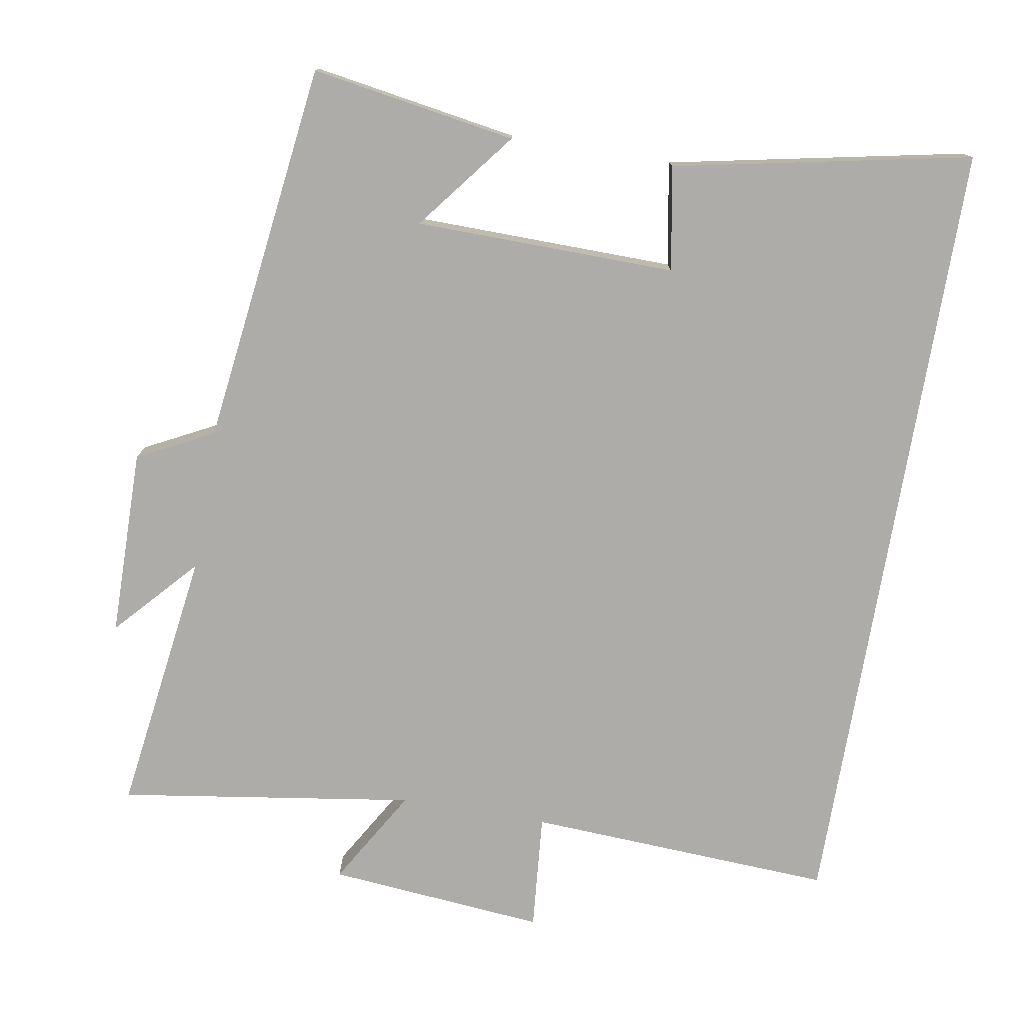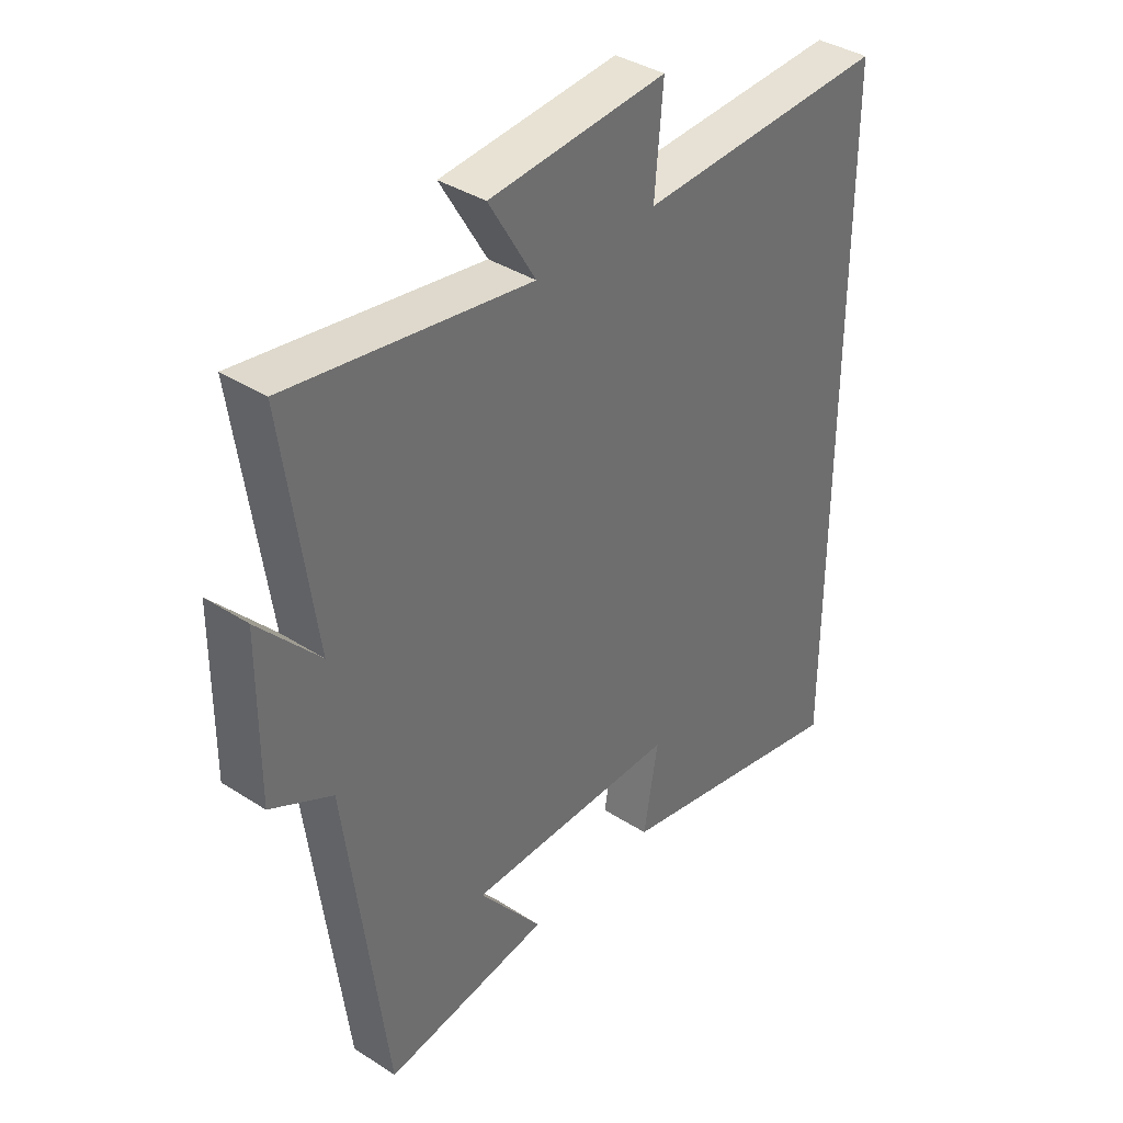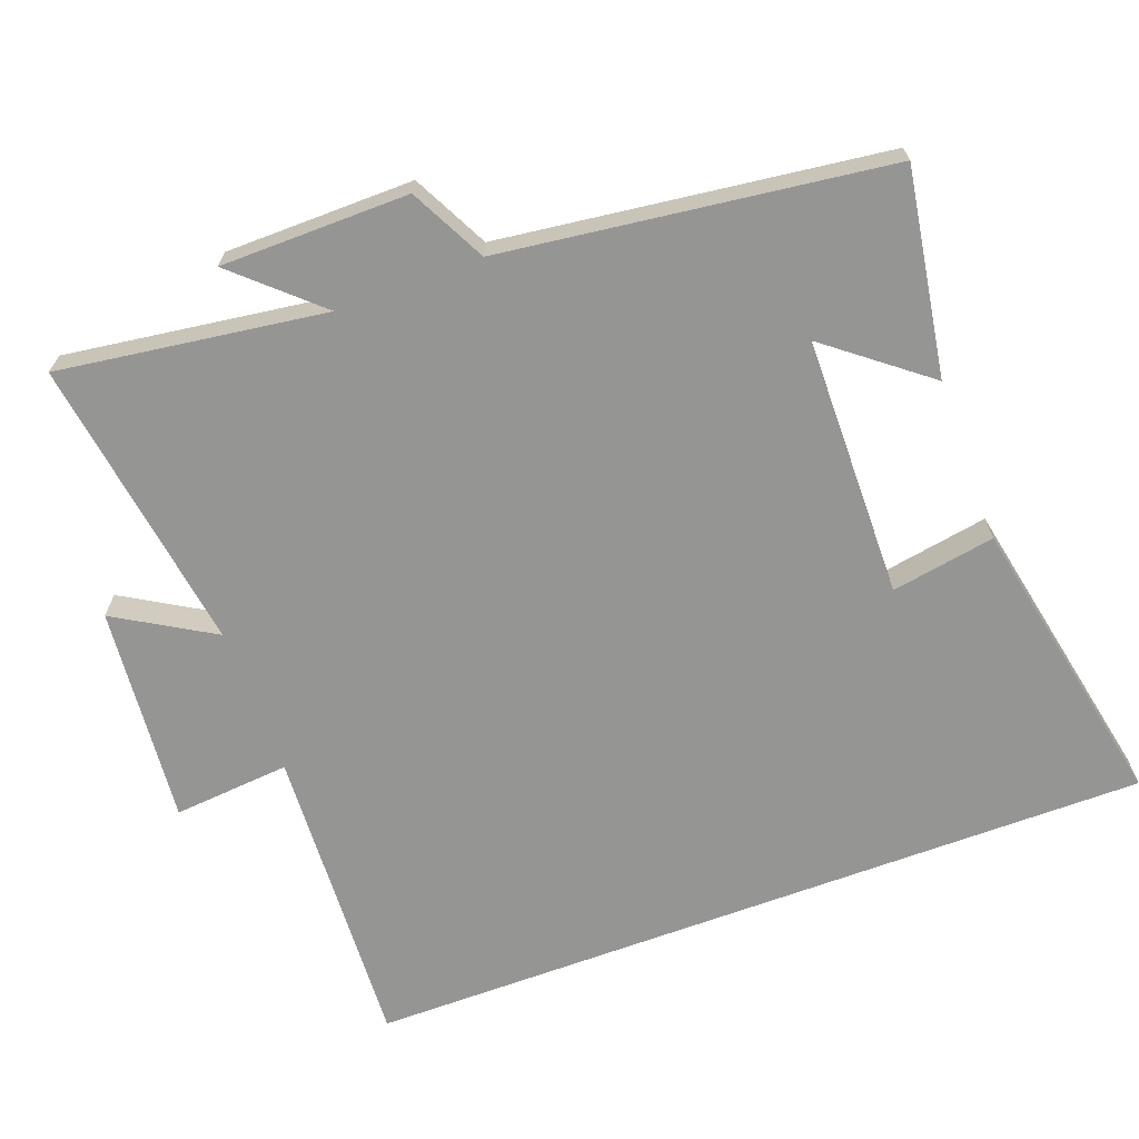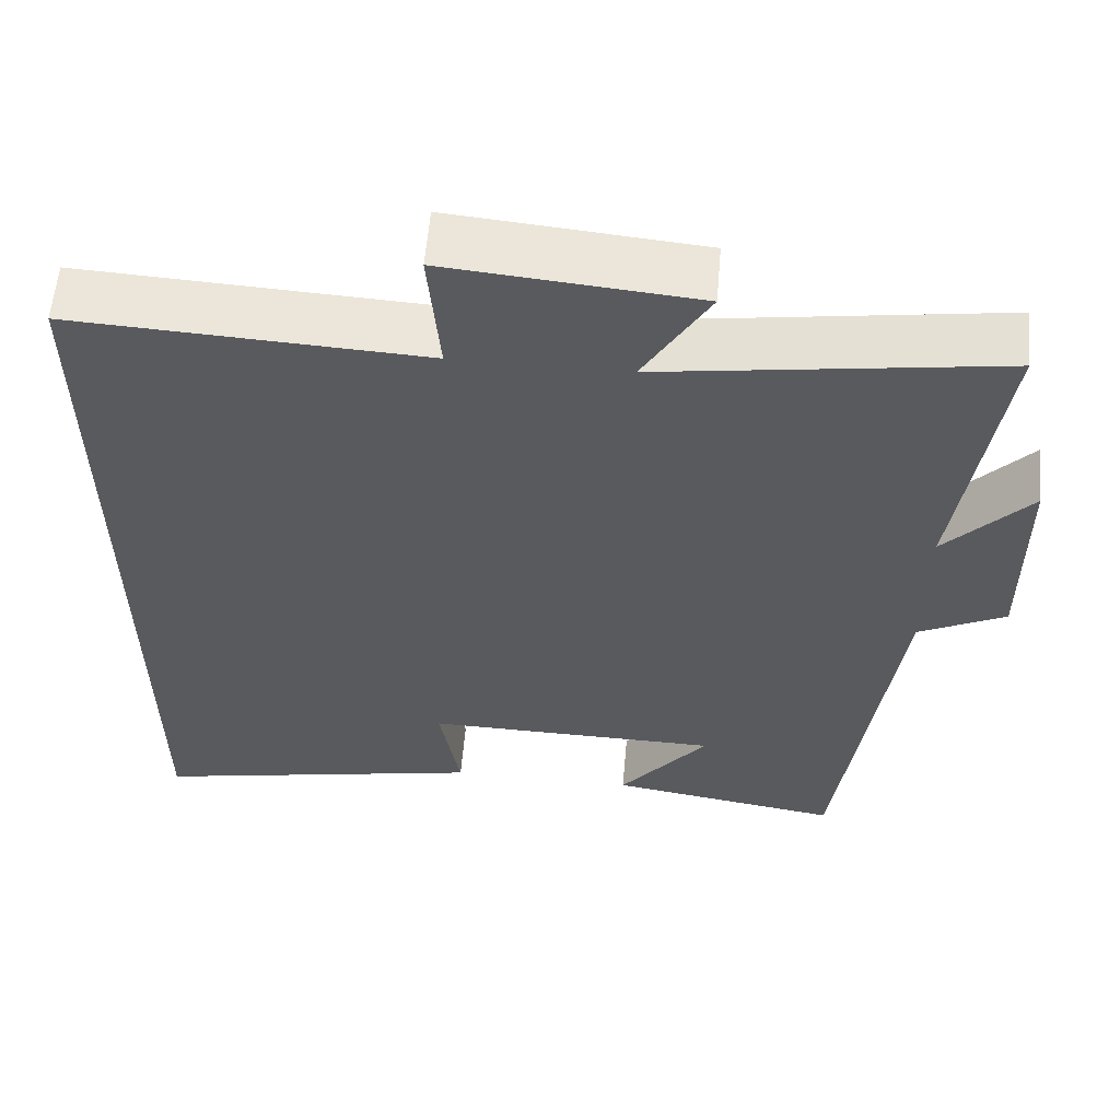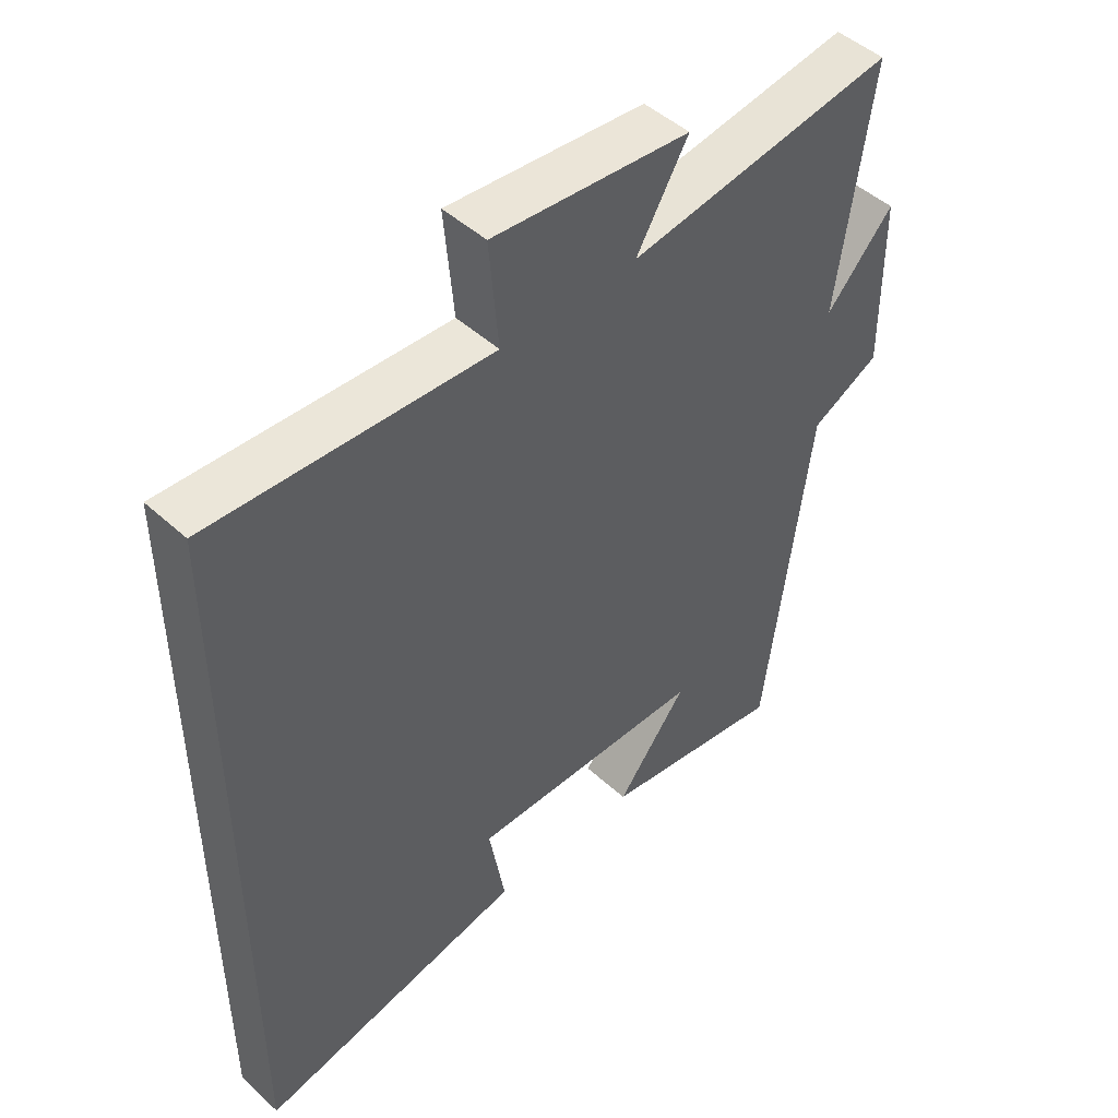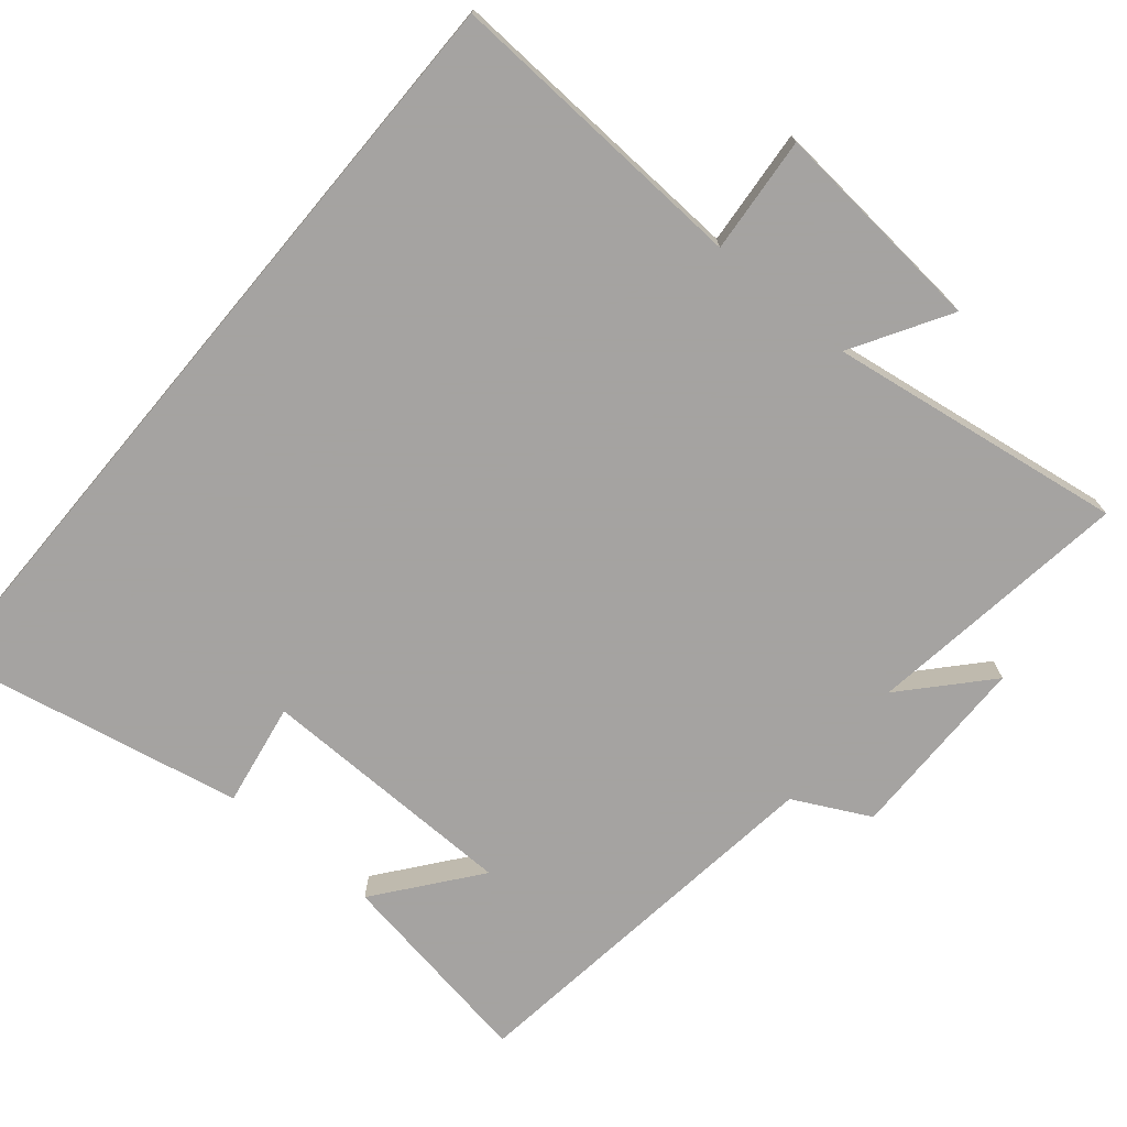
<metadata>
{"format":"obj","ext":"obj","renderer":"f3d","projection":"perspective","resolution":1024,"background":"white","views":[{"elev":-76.6,"azim":170.4,"up":"+Y"},{"elev":37.7,"azim":129.5,"up":"+Z"},{"elev":-67.4,"azim":110.4,"up":"+Y"},{"elev":58.7,"azim":4.9,"up":"+Z"},{"elev":47.7,"azim":-44.4,"up":"+Z"},{"elev":-73.1,"azim":-39.9,"up":"+Y"}]}
</metadata>
<code>
v 0.552 0.07 0.561
v 0.5 0.07 0.19
v 0.604 0.07 0.304
v 0.606 0.07 0.042
v 0.5 0.07 -0.012
v 0.431 0.07 -0.547
v 0.145 0.07 -0.5
v 0.254 0.07 -0.361
v -0.11 0.07 -0.355
v -0.085 0.07 -0.5
v -0.5 0.07 -0.583
v -0.5 0.07 0.523
v -0.071 0.07 0.5
v -0.085 0.07 0.663
v 0.219 0.07 0.635
v 0.139 0.07 0.5
v 0.552 0 0.561
v 0.5 0 0.19
v 0.604 0 0.304
v 0.606 0 0.042
v 0.5 0 -0.012
v 0.431 0 -0.547
v 0.145 0 -0.5
v 0.254 0 -0.361
v -0.11 0 -0.355
v -0.085 0 -0.5
v -0.5 0 -0.583
v -0.5 0 0.523
v -0.071 0 0.5
v -0.085 0 0.663
v 0.219 0 0.635
v 0.139 0 0.5
f 13 14 15 16
f 11 12 13
f 11 13 16
f 9 10 11
f 16 1 2
f 11 16 2
f 9 11 2
f 6 7 8
f 5 6 8
f 5 8 9 2
f 2 3 4 5
f 32 31 30 29
f 29 28 27
f 32 29 27
f 27 26 25
f 18 17 32
f 18 32 27
f 18 27 25
f 24 23 22
f 24 22 21
f 18 25 24 21
f 21 20 19 18
f 1 17 18 2
f 2 18 19 3
f 3 19 20 4
f 4 20 21 5
f 5 21 22 6
f 6 22 23 7
f 7 23 24 8
f 8 24 25 9
f 9 25 26 10
f 10 26 27 11
f 11 27 28 12
f 12 28 29 13
f 13 29 30 14
f 14 30 31 15
f 15 31 32 16
f 16 32 17 1

</code>
